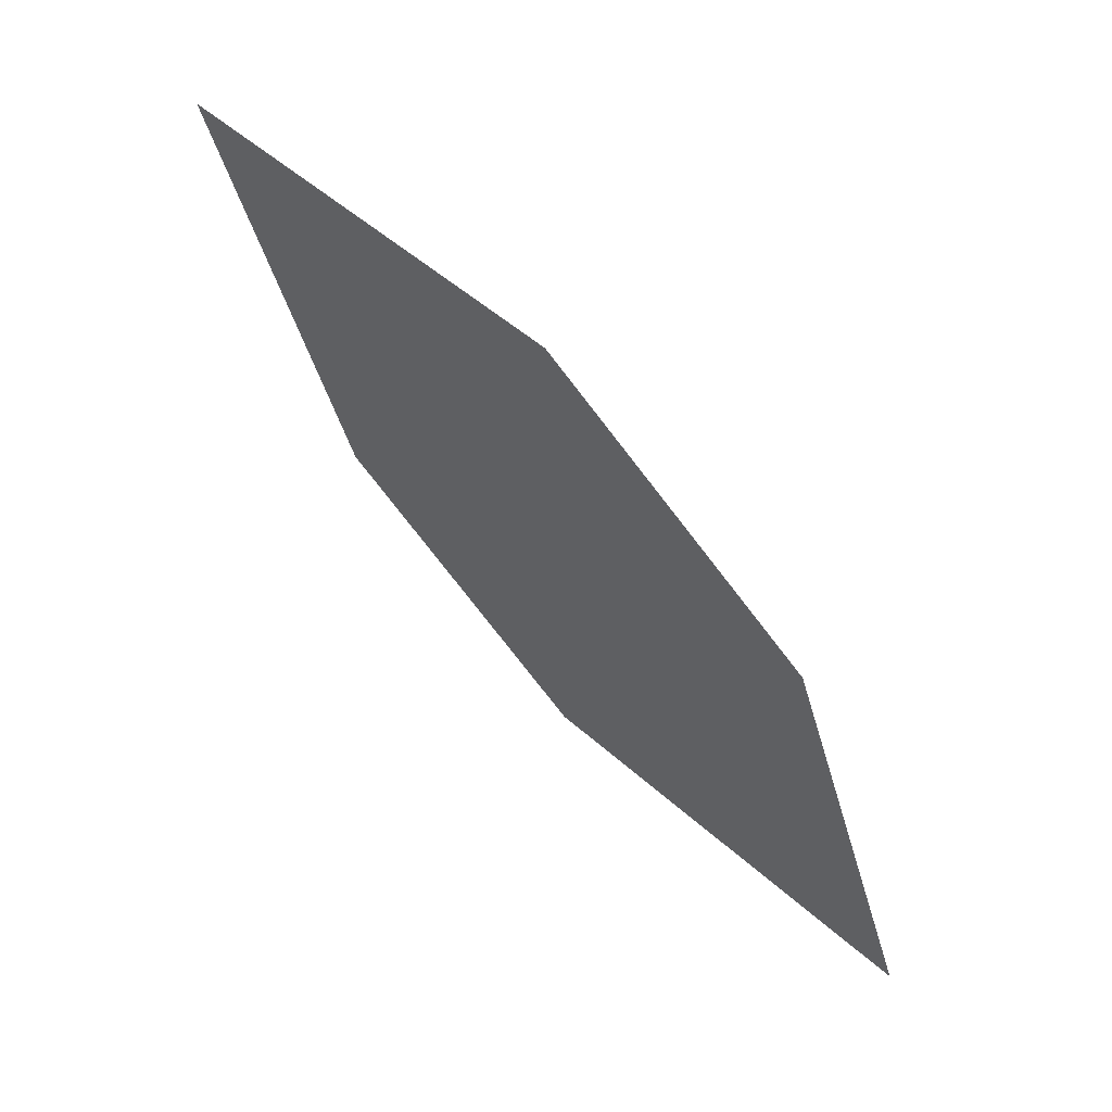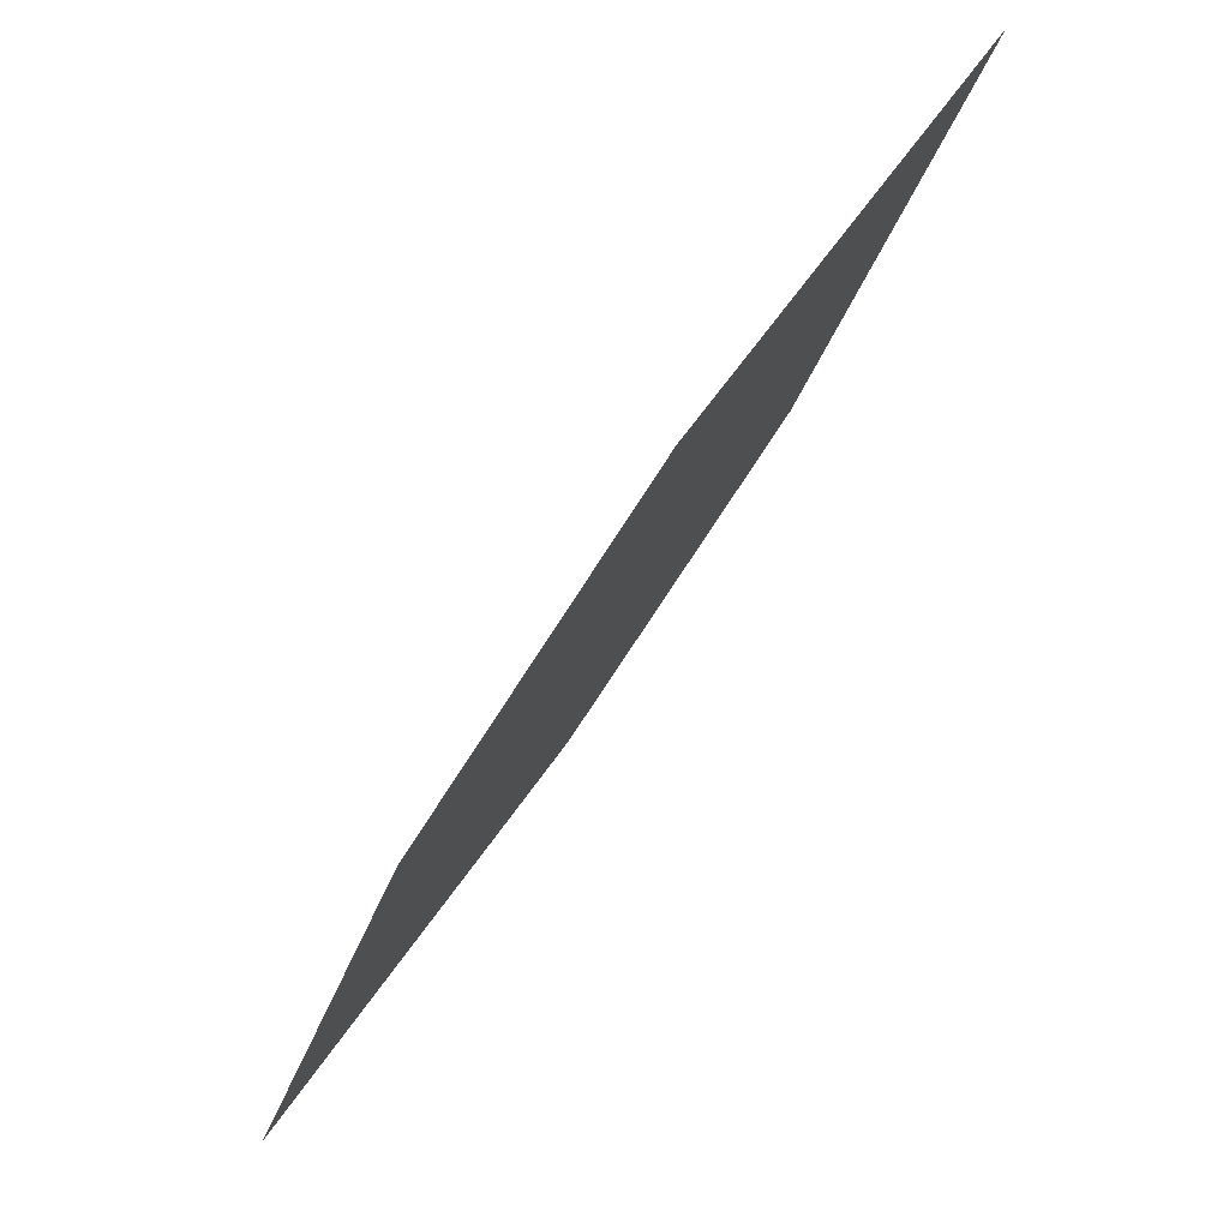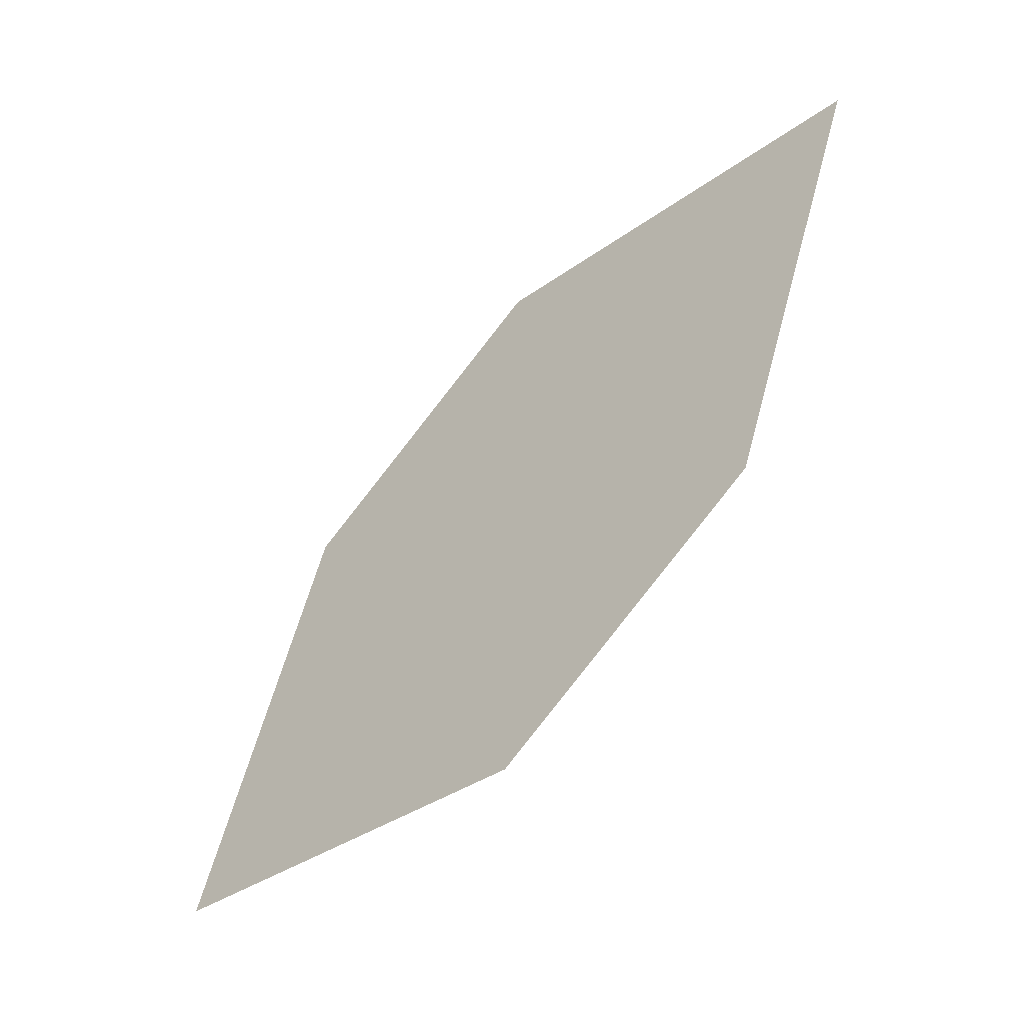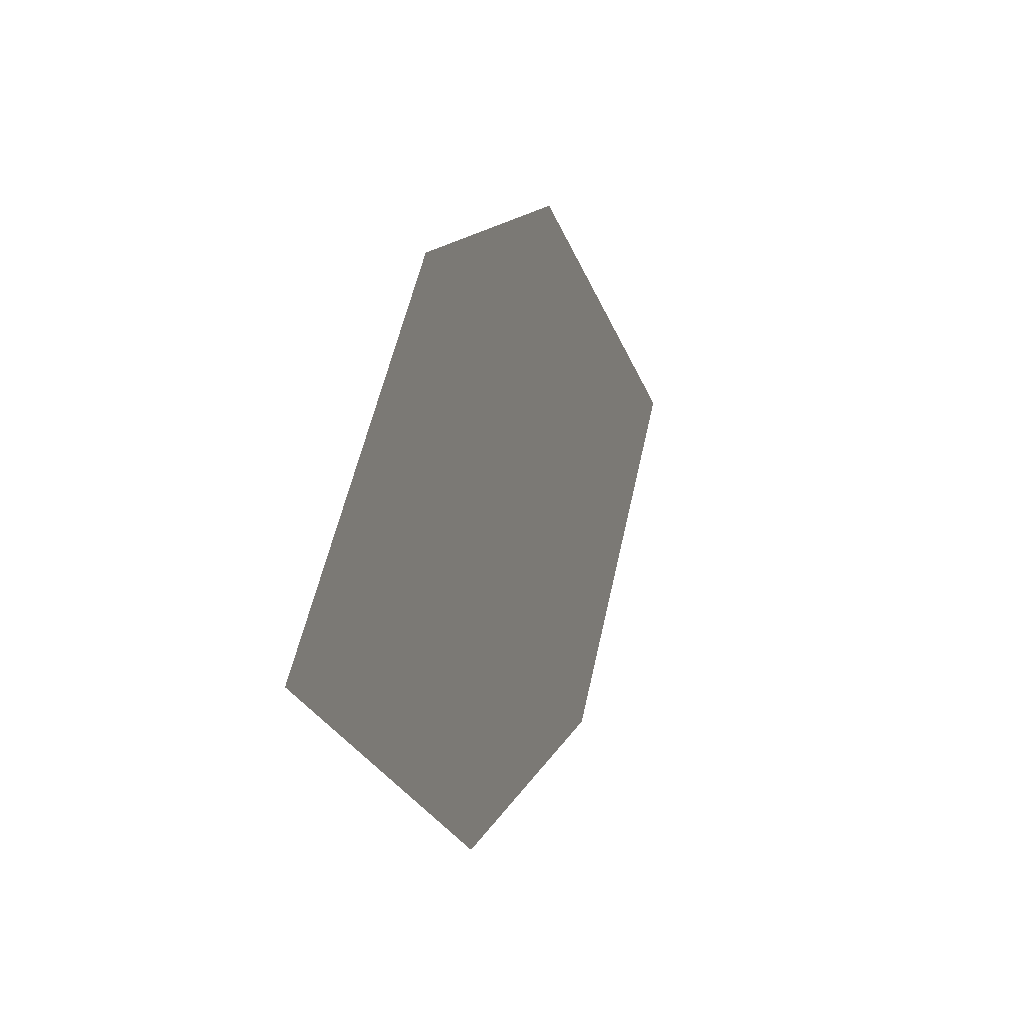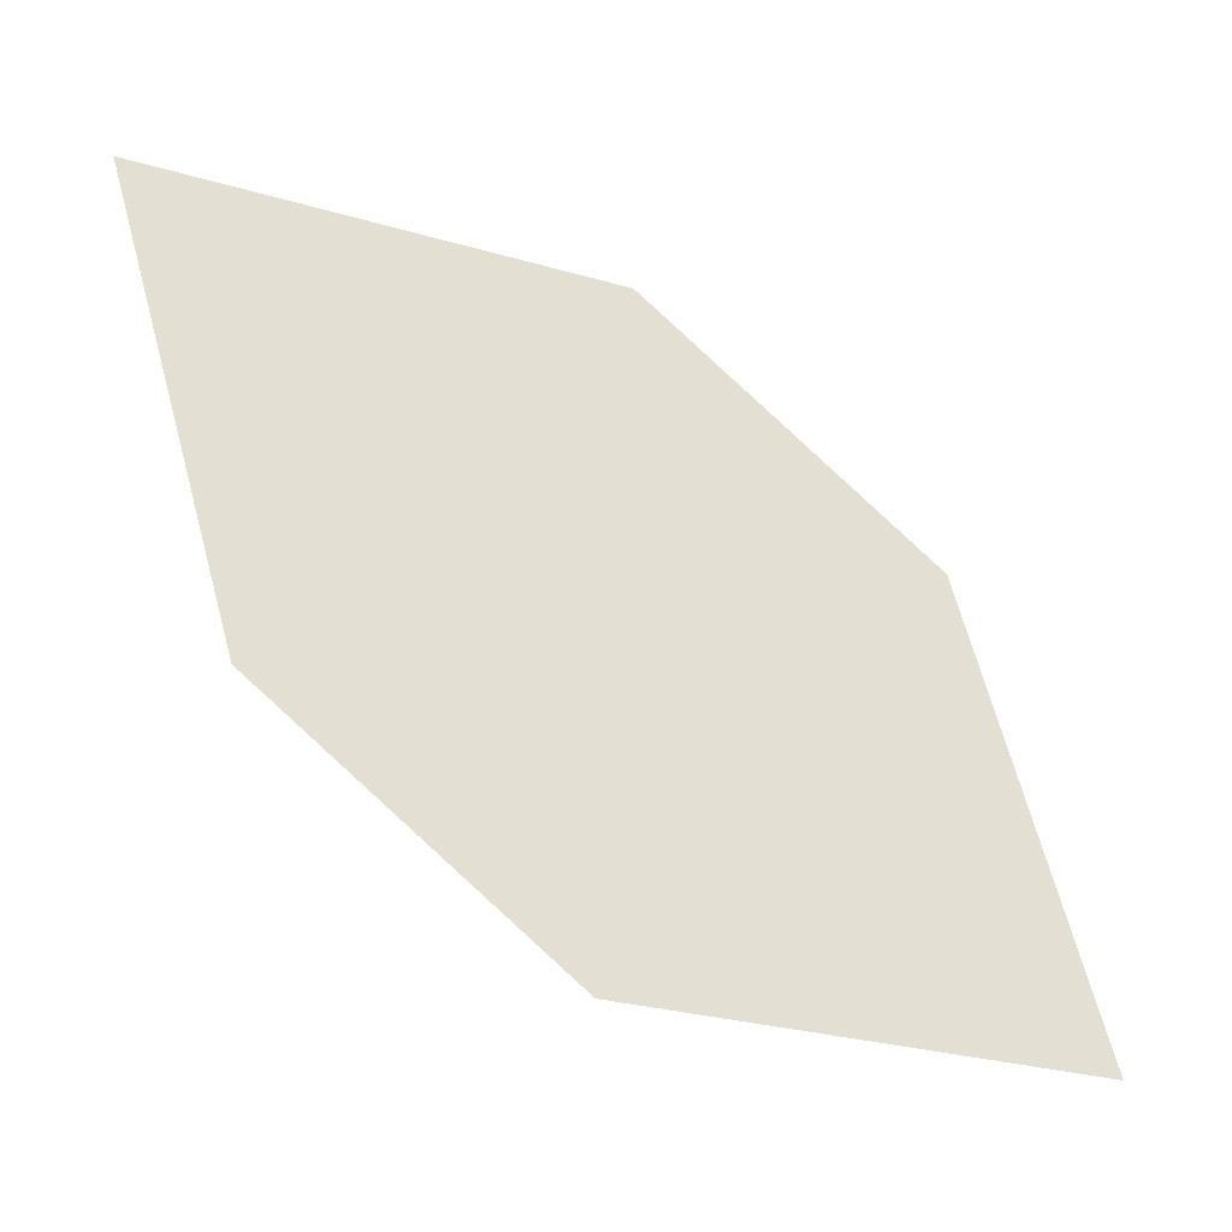
<metadata>
{"format":"obj","ext":"obj","renderer":"f3d","projection":"perspective","resolution":1024,"background":"white","views":[{"elev":30.0,"azim":121.4,"up":"+Z"},{"elev":52.7,"azim":53.8,"up":"+Y"},{"elev":-14.4,"azim":-59.5,"up":"+Z"},{"elev":58.4,"azim":-148.5,"up":"+Y"},{"elev":-13.1,"azim":-92.9,"up":"+Y"}]}
</metadata>
<code>
o leaves.130
v 0.1158 -0.07879 1.251
v 0.1285 -0.1654 1.348
v 0.134 -0.0847 1.302
v 0.1061 -0.1306 1.265
v 0.1103 -0.1595 1.297
v 0.1383 -0.1136 1.334
f 1 2 6 3
f 1 4 5 2

</code>
